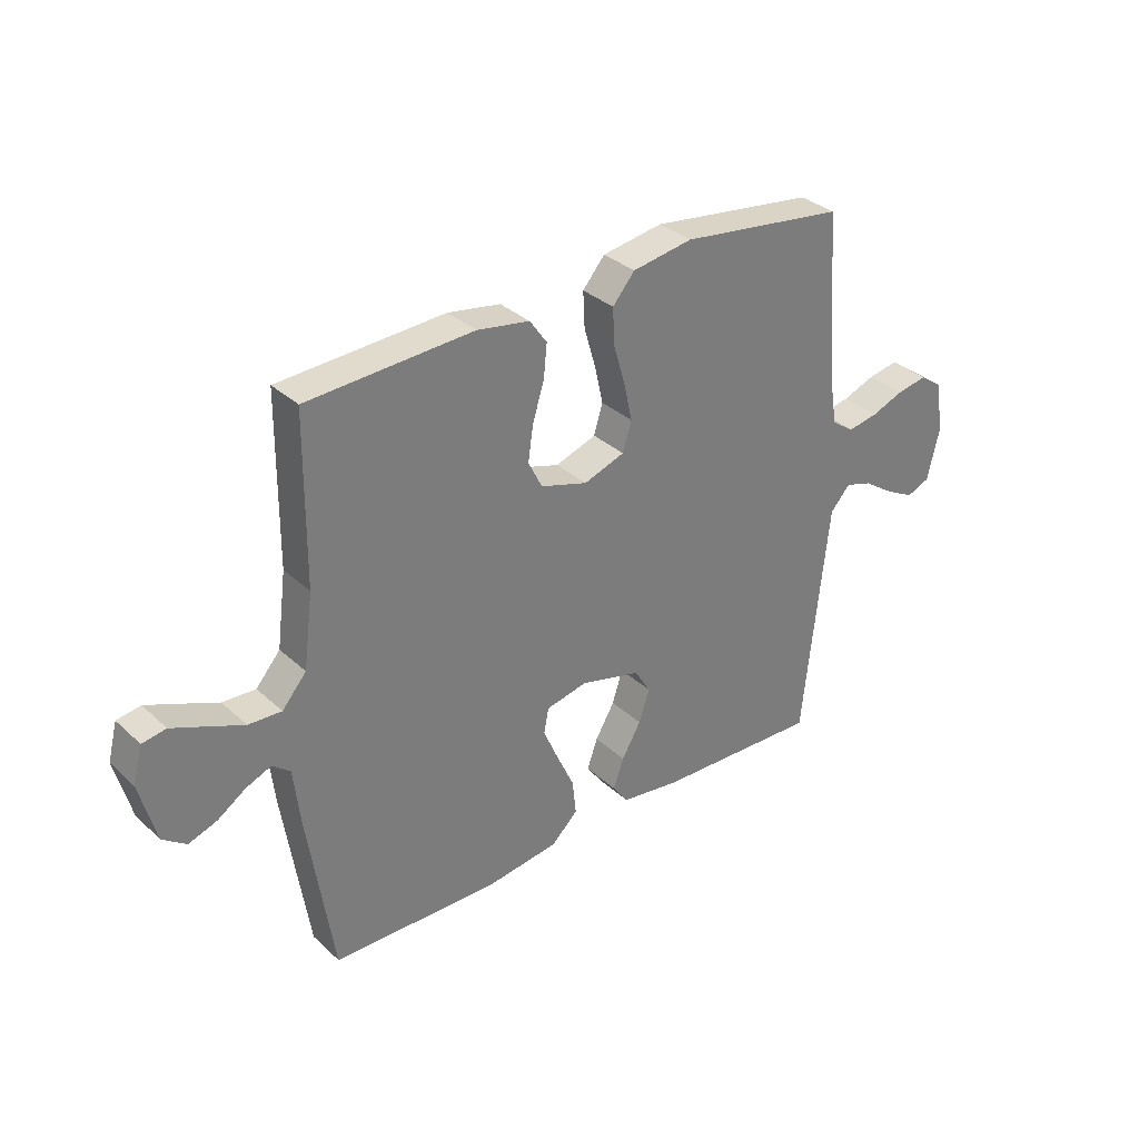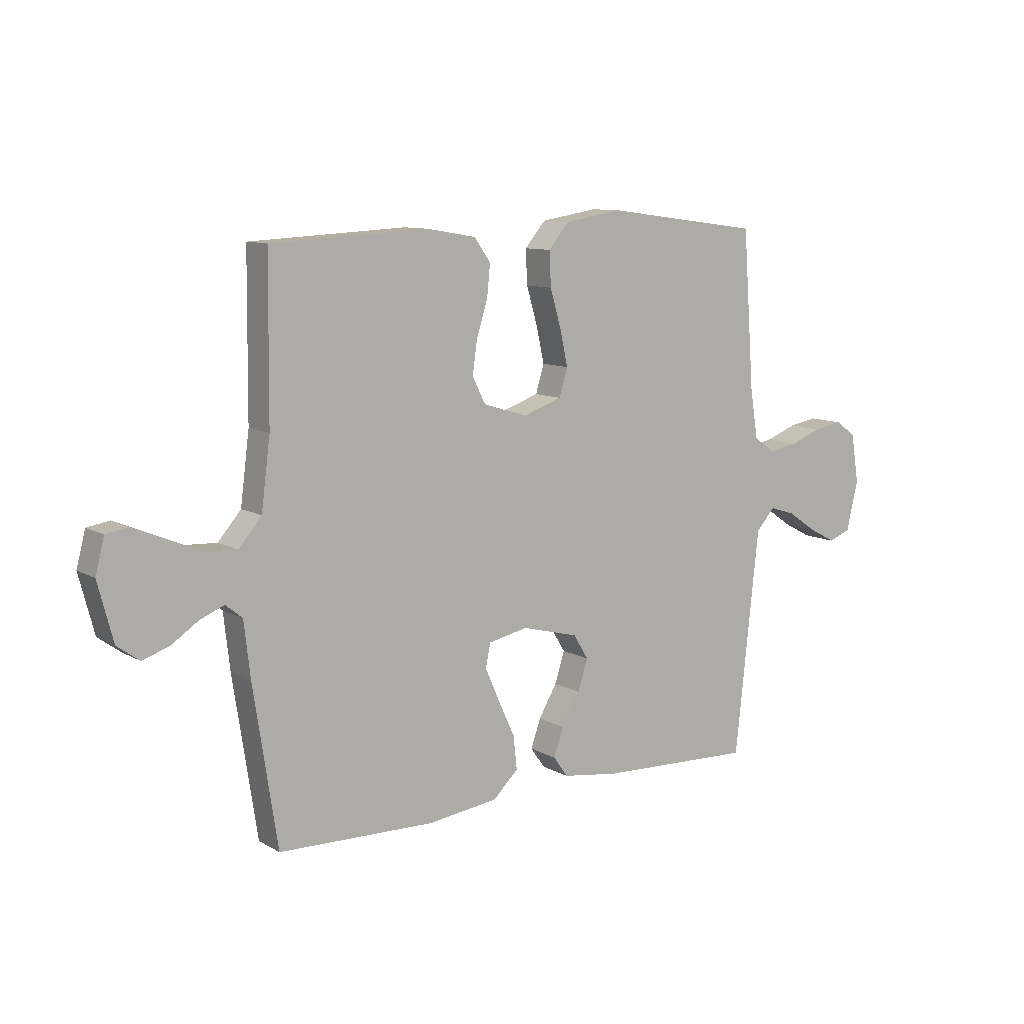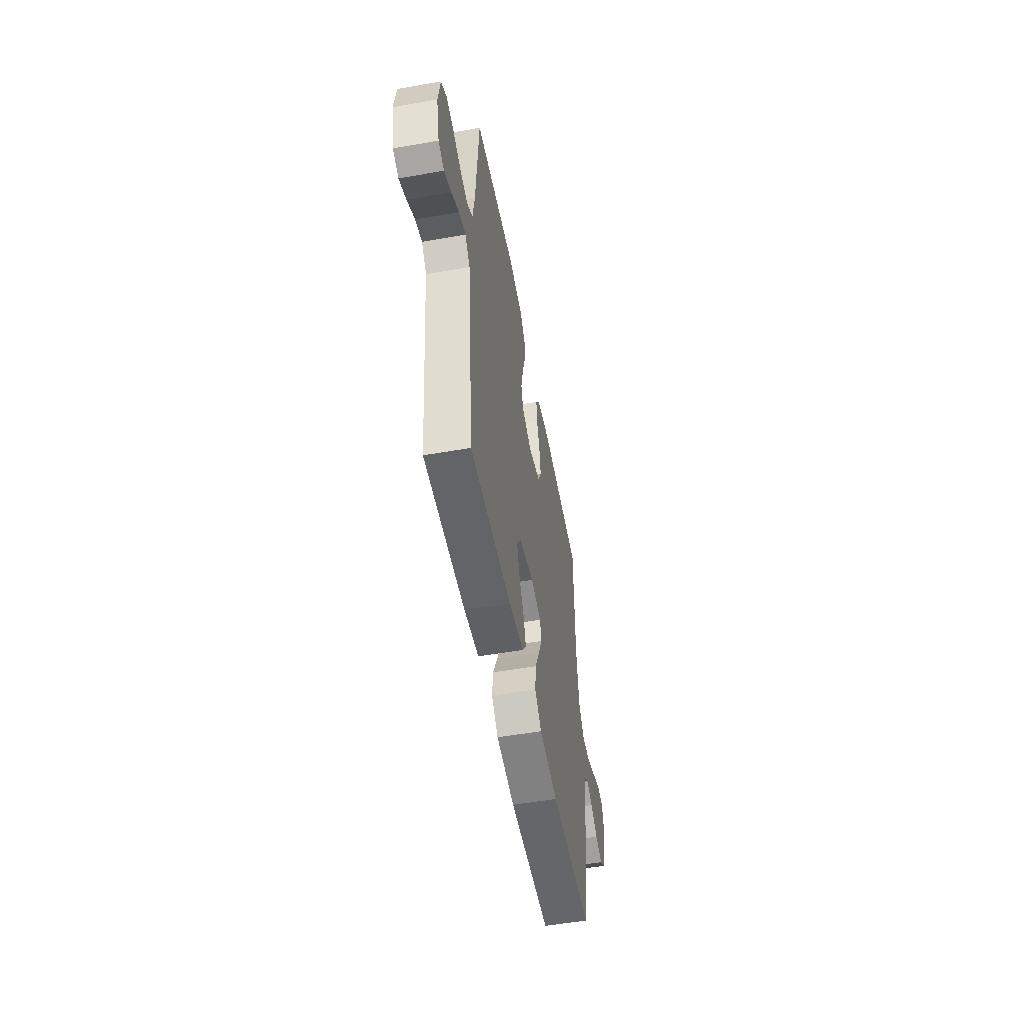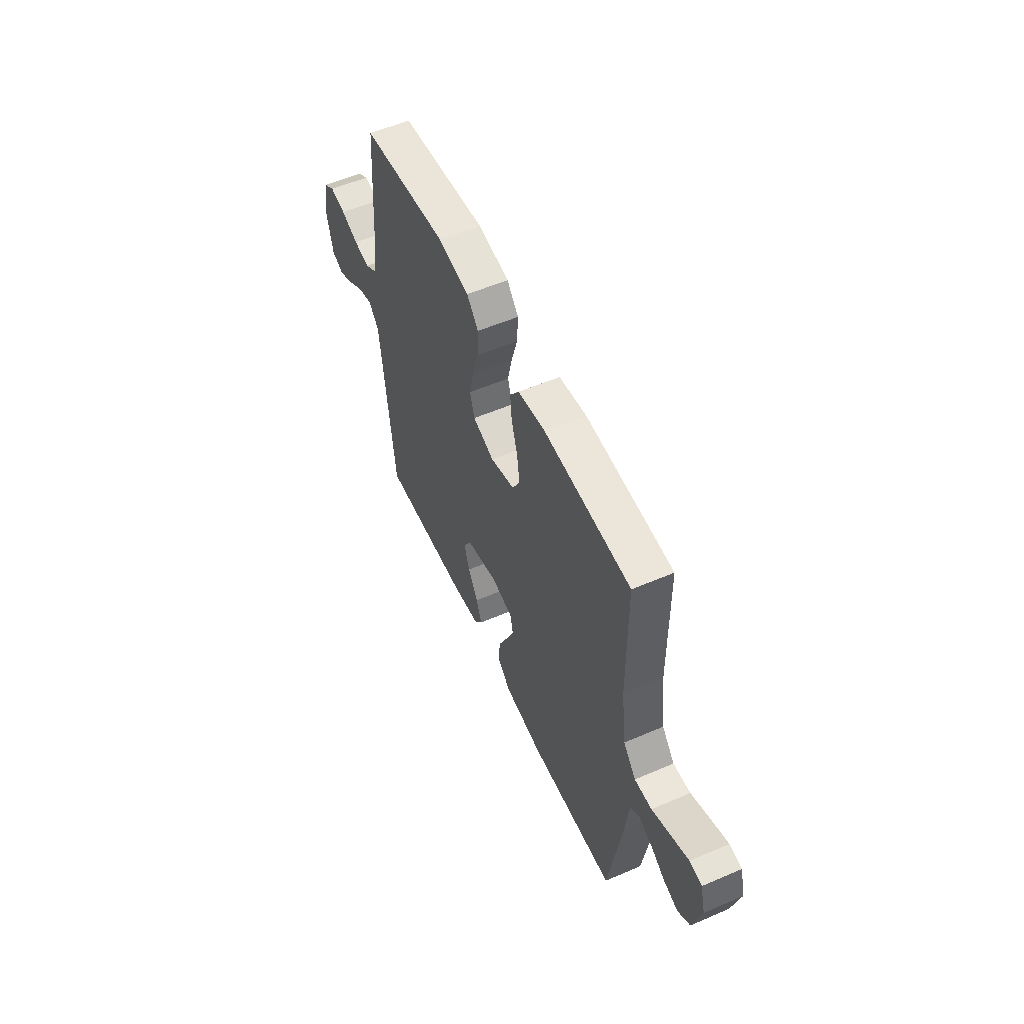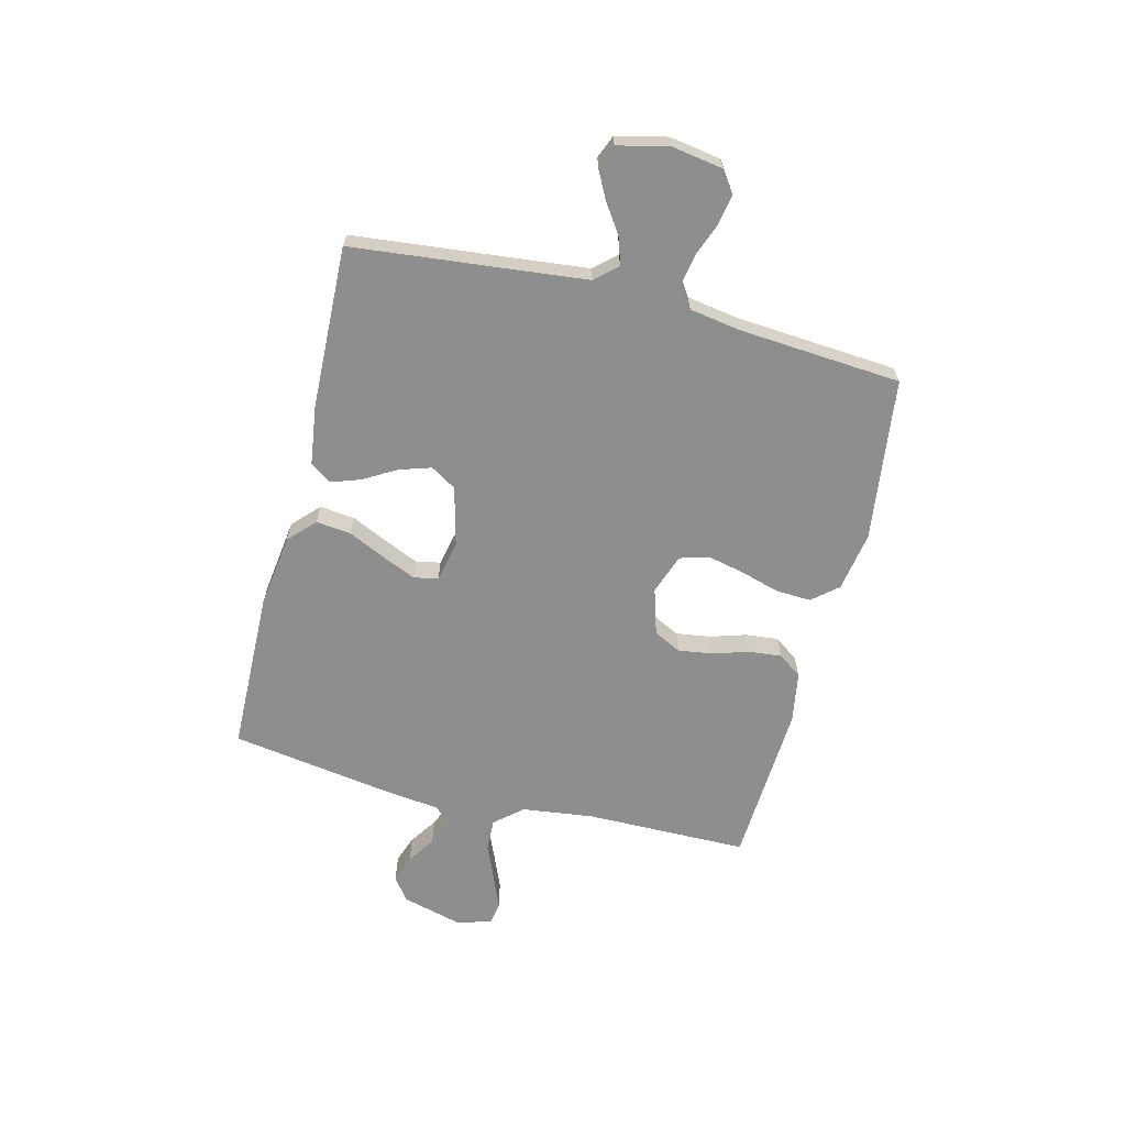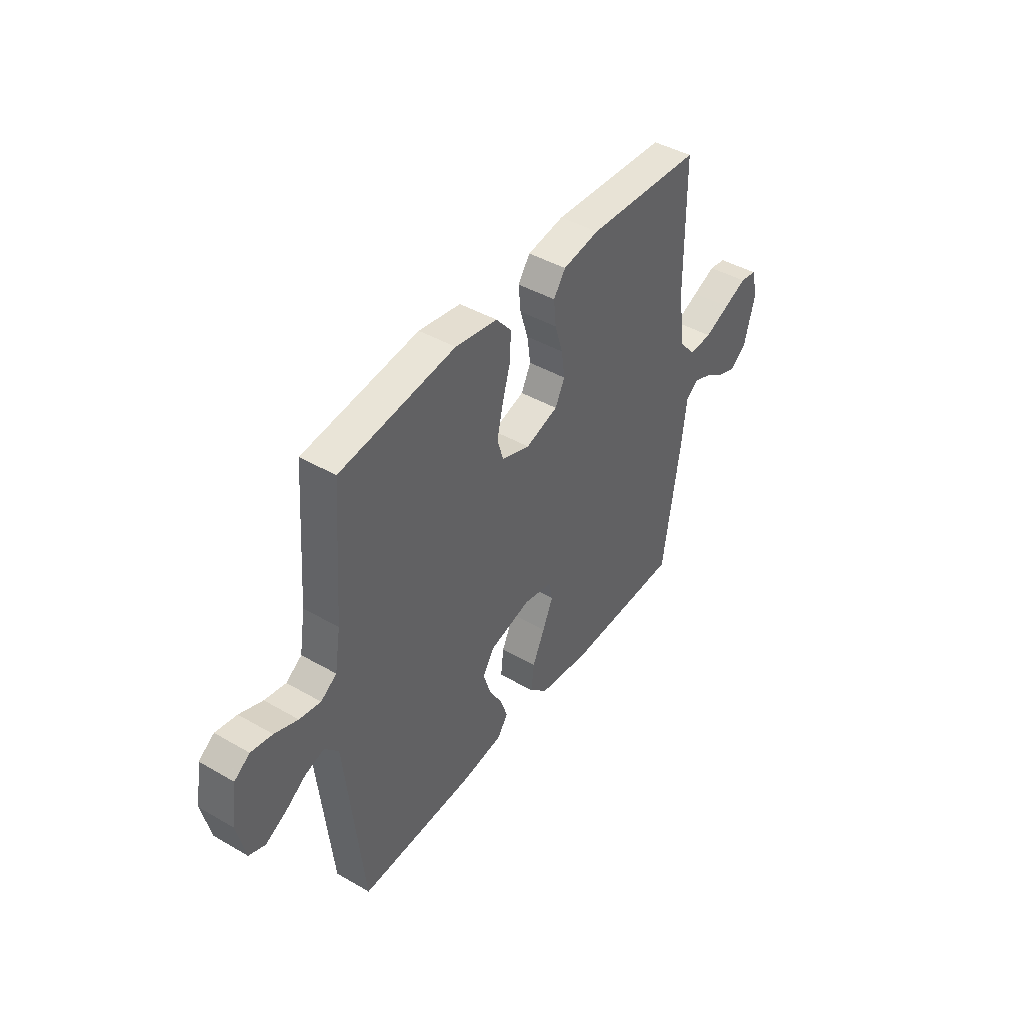
<metadata>
{"format":"obj","ext":"obj","renderer":"f3d","projection":"perspective","resolution":1024,"background":"white","views":[{"elev":32.9,"azim":141.2,"up":"+Z"},{"elev":9.9,"azim":144.6,"up":"+Z"},{"elev":-53.1,"azim":-79.4,"up":"+Z"},{"elev":55.6,"azim":65.7,"up":"+Z"},{"elev":-65.0,"azim":-104.2,"up":"+Y"},{"elev":43.3,"azim":-55.7,"up":"+Z"}]}
</metadata>
<code>
v -0.5 0.07 0.5
v -0.2 0.07 0.539
v -0.091 0.07 0.521
v -0.051 0.07 0.474
v -0.054 0.07 0.409
v -0.075 0.07 0.337
v -0.09 0.07 0.269
v -0.074 0.07 0.216
v 0 0.07 0.19
v 0.085 0.07 0.216
v 0.11 0.07 0.266
v 0.101 0.07 0.329
v 0.08 0.07 0.396
v 0.074 0.07 0.456
v 0.105 0.07 0.5
v 0.2 0.07 0.516
v 0.5 0.07 0.5
v 0.503 0.07 0.2
v 0.52 0.07 0.068
v 0.564 0.07 0.017
v 0.624 0.07 0.02
v 0.69 0.07 0.048
v 0.75 0.07 0.073
v 0.793 0.07 0.066
v 0.81 0.07 0
v 0.781 0.07 -0.11
v 0.738 0.07 -0.141
v 0.687 0.07 -0.123
v 0.636 0.07 -0.089
v 0.59 0.07 -0.07
v 0.558 0.07 -0.096
v 0.546 0.07 -0.2
v 0.5 0.07 -0.5
v 0.2 0.07 -0.507
v 0.066 0.07 -0.489
v 0.018 0.07 -0.443
v 0.025 0.07 -0.379
v 0.057 0.07 -0.31
v 0.084 0.07 -0.248
v 0.075 0.07 -0.203
v 0 0.07 -0.187
v -0.109 0.07 -0.215
v -0.138 0.07 -0.262
v -0.119 0.07 -0.321
v -0.084 0.07 -0.381
v -0.065 0.07 -0.435
v -0.093 0.07 -0.474
v -0.2 0.07 -0.489
v -0.5 0.07 -0.5
v -0.532 0.07 -0.2
v -0.546 0.07 -0.071
v -0.582 0.07 -0.031
v -0.631 0.07 -0.046
v -0.687 0.07 -0.084
v -0.739 0.07 -0.111
v -0.781 0.07 -0.094
v -0.803 0.07 0
v -0.788 0.07 0.094
v -0.748 0.07 0.122
v -0.693 0.07 0.112
v -0.633 0.07 0.089
v -0.578 0.07 0.079
v -0.537 0.07 0.107
v -0.522 0.07 0.2
v -0.5 0 0.5
v -0.2 0 0.539
v -0.091 0 0.521
v -0.051 0 0.474
v -0.054 0 0.409
v -0.075 0 0.337
v -0.09 0 0.269
v -0.074 0 0.216
v 0 0 0.19
v 0.085 0 0.216
v 0.11 0 0.266
v 0.101 0 0.329
v 0.08 0 0.396
v 0.074 0 0.456
v 0.105 0 0.5
v 0.2 0 0.516
v 0.5 0 0.5
v 0.503 0 0.2
v 0.52 0 0.068
v 0.564 0 0.017
v 0.624 0 0.02
v 0.69 0 0.048
v 0.75 0 0.073
v 0.793 0 0.066
v 0.81 0 0
v 0.781 0 -0.11
v 0.738 0 -0.141
v 0.687 0 -0.123
v 0.636 0 -0.089
v 0.59 0 -0.07
v 0.558 0 -0.096
v 0.546 0 -0.2
v 0.5 0 -0.5
v 0.2 0 -0.507
v 0.066 0 -0.489
v 0.018 0 -0.443
v 0.025 0 -0.379
v 0.057 0 -0.31
v 0.084 0 -0.248
v 0.075 0 -0.203
v 0 0 -0.187
v -0.109 0 -0.215
v -0.138 0 -0.262
v -0.119 0 -0.321
v -0.084 0 -0.381
v -0.065 0 -0.435
v -0.093 0 -0.474
v -0.2 0 -0.489
v -0.5 0 -0.5
v -0.532 0 -0.2
v -0.546 0 -0.071
v -0.582 0 -0.031
v -0.631 0 -0.046
v -0.687 0 -0.084
v -0.739 0 -0.111
v -0.781 0 -0.094
v -0.803 0 0
v -0.788 0 0.094
v -0.748 0 0.122
v -0.693 0 0.112
v -0.633 0 0.089
v -0.578 0 0.079
v -0.537 0 0.107
v -0.522 0 0.2
f 58 59 60 61
f 58 61 62
f 57 58 62
f 56 57 62
f 53 54 55 56
f 53 56 62 63
f 47 48 49 50
f 47 50 51
f 44 45 46 47
f 43 44 47 51
f 42 43 51 52
f 35 36 37 38
f 35 38 39
f 34 35 39
f 31 32 33 34
f 31 34 39 40
f 26 27 28 29
f 26 29 30
f 25 26 30
f 24 25 30
f 21 22 23 24
f 21 24 30
f 20 21 30 31
f 15 16 17 18
f 15 18 19
f 12 13 14 15
f 11 12 15 19
f 10 11 19 20
f 3 4 5 6
f 3 6 7
f 64 1 2 3
f 63 64 3 7
f 52 53 63 7
f 41 42 52 7
f 9 10 20 31
f 8 9 31 40
f 41 7 8
f 8 40 41
f 125 124 123 122
f 126 125 122
f 126 122 121
f 126 121 120
f 120 119 118 117
f 127 126 120 117
f 114 113 112 111
f 115 114 111
f 111 110 109 108
f 115 111 108 107
f 116 115 107 106
f 102 101 100 99
f 103 102 99
f 103 99 98
f 98 97 96 95
f 104 103 98 95
f 93 92 91 90
f 94 93 90
f 94 90 89
f 94 89 88
f 88 87 86 85
f 94 88 85
f 95 94 85 84
f 82 81 80 79
f 83 82 79
f 79 78 77 76
f 83 79 76 75
f 84 83 75 74
f 70 69 68 67
f 71 70 67
f 67 66 65 128
f 71 67 128 127
f 71 127 117 116
f 71 116 106 105
f 95 84 74 73
f 104 95 73 72
f 72 71 105
f 105 104 72
f 1 65 66 2
f 2 66 67 3
f 3 67 68 4
f 4 68 69 5
f 5 69 70 6
f 6 70 71 7
f 7 71 72 8
f 8 72 73 9
f 9 73 74 10
f 10 74 75 11
f 11 75 76 12
f 12 76 77 13
f 13 77 78 14
f 14 78 79 15
f 15 79 80 16
f 16 80 81 17
f 17 81 82 18
f 18 82 83 19
f 19 83 84 20
f 20 84 85 21
f 21 85 86 22
f 22 86 87 23
f 23 87 88 24
f 24 88 89 25
f 25 89 90 26
f 26 90 91 27
f 27 91 92 28
f 28 92 93 29
f 29 93 94 30
f 30 94 95 31
f 31 95 96 32
f 32 96 97 33
f 33 97 98 34
f 34 98 99 35
f 35 99 100 36
f 36 100 101 37
f 37 101 102 38
f 38 102 103 39
f 39 103 104 40
f 40 104 105 41
f 41 105 106 42
f 42 106 107 43
f 43 107 108 44
f 44 108 109 45
f 45 109 110 46
f 46 110 111 47
f 47 111 112 48
f 48 112 113 49
f 49 113 114 50
f 50 114 115 51
f 51 115 116 52
f 52 116 117 53
f 53 117 118 54
f 54 118 119 55
f 55 119 120 56
f 56 120 121 57
f 57 121 122 58
f 58 122 123 59
f 59 123 124 60
f 60 124 125 61
f 61 125 126 62
f 62 126 127 63
f 63 127 128 64
f 64 128 65 1

</code>
